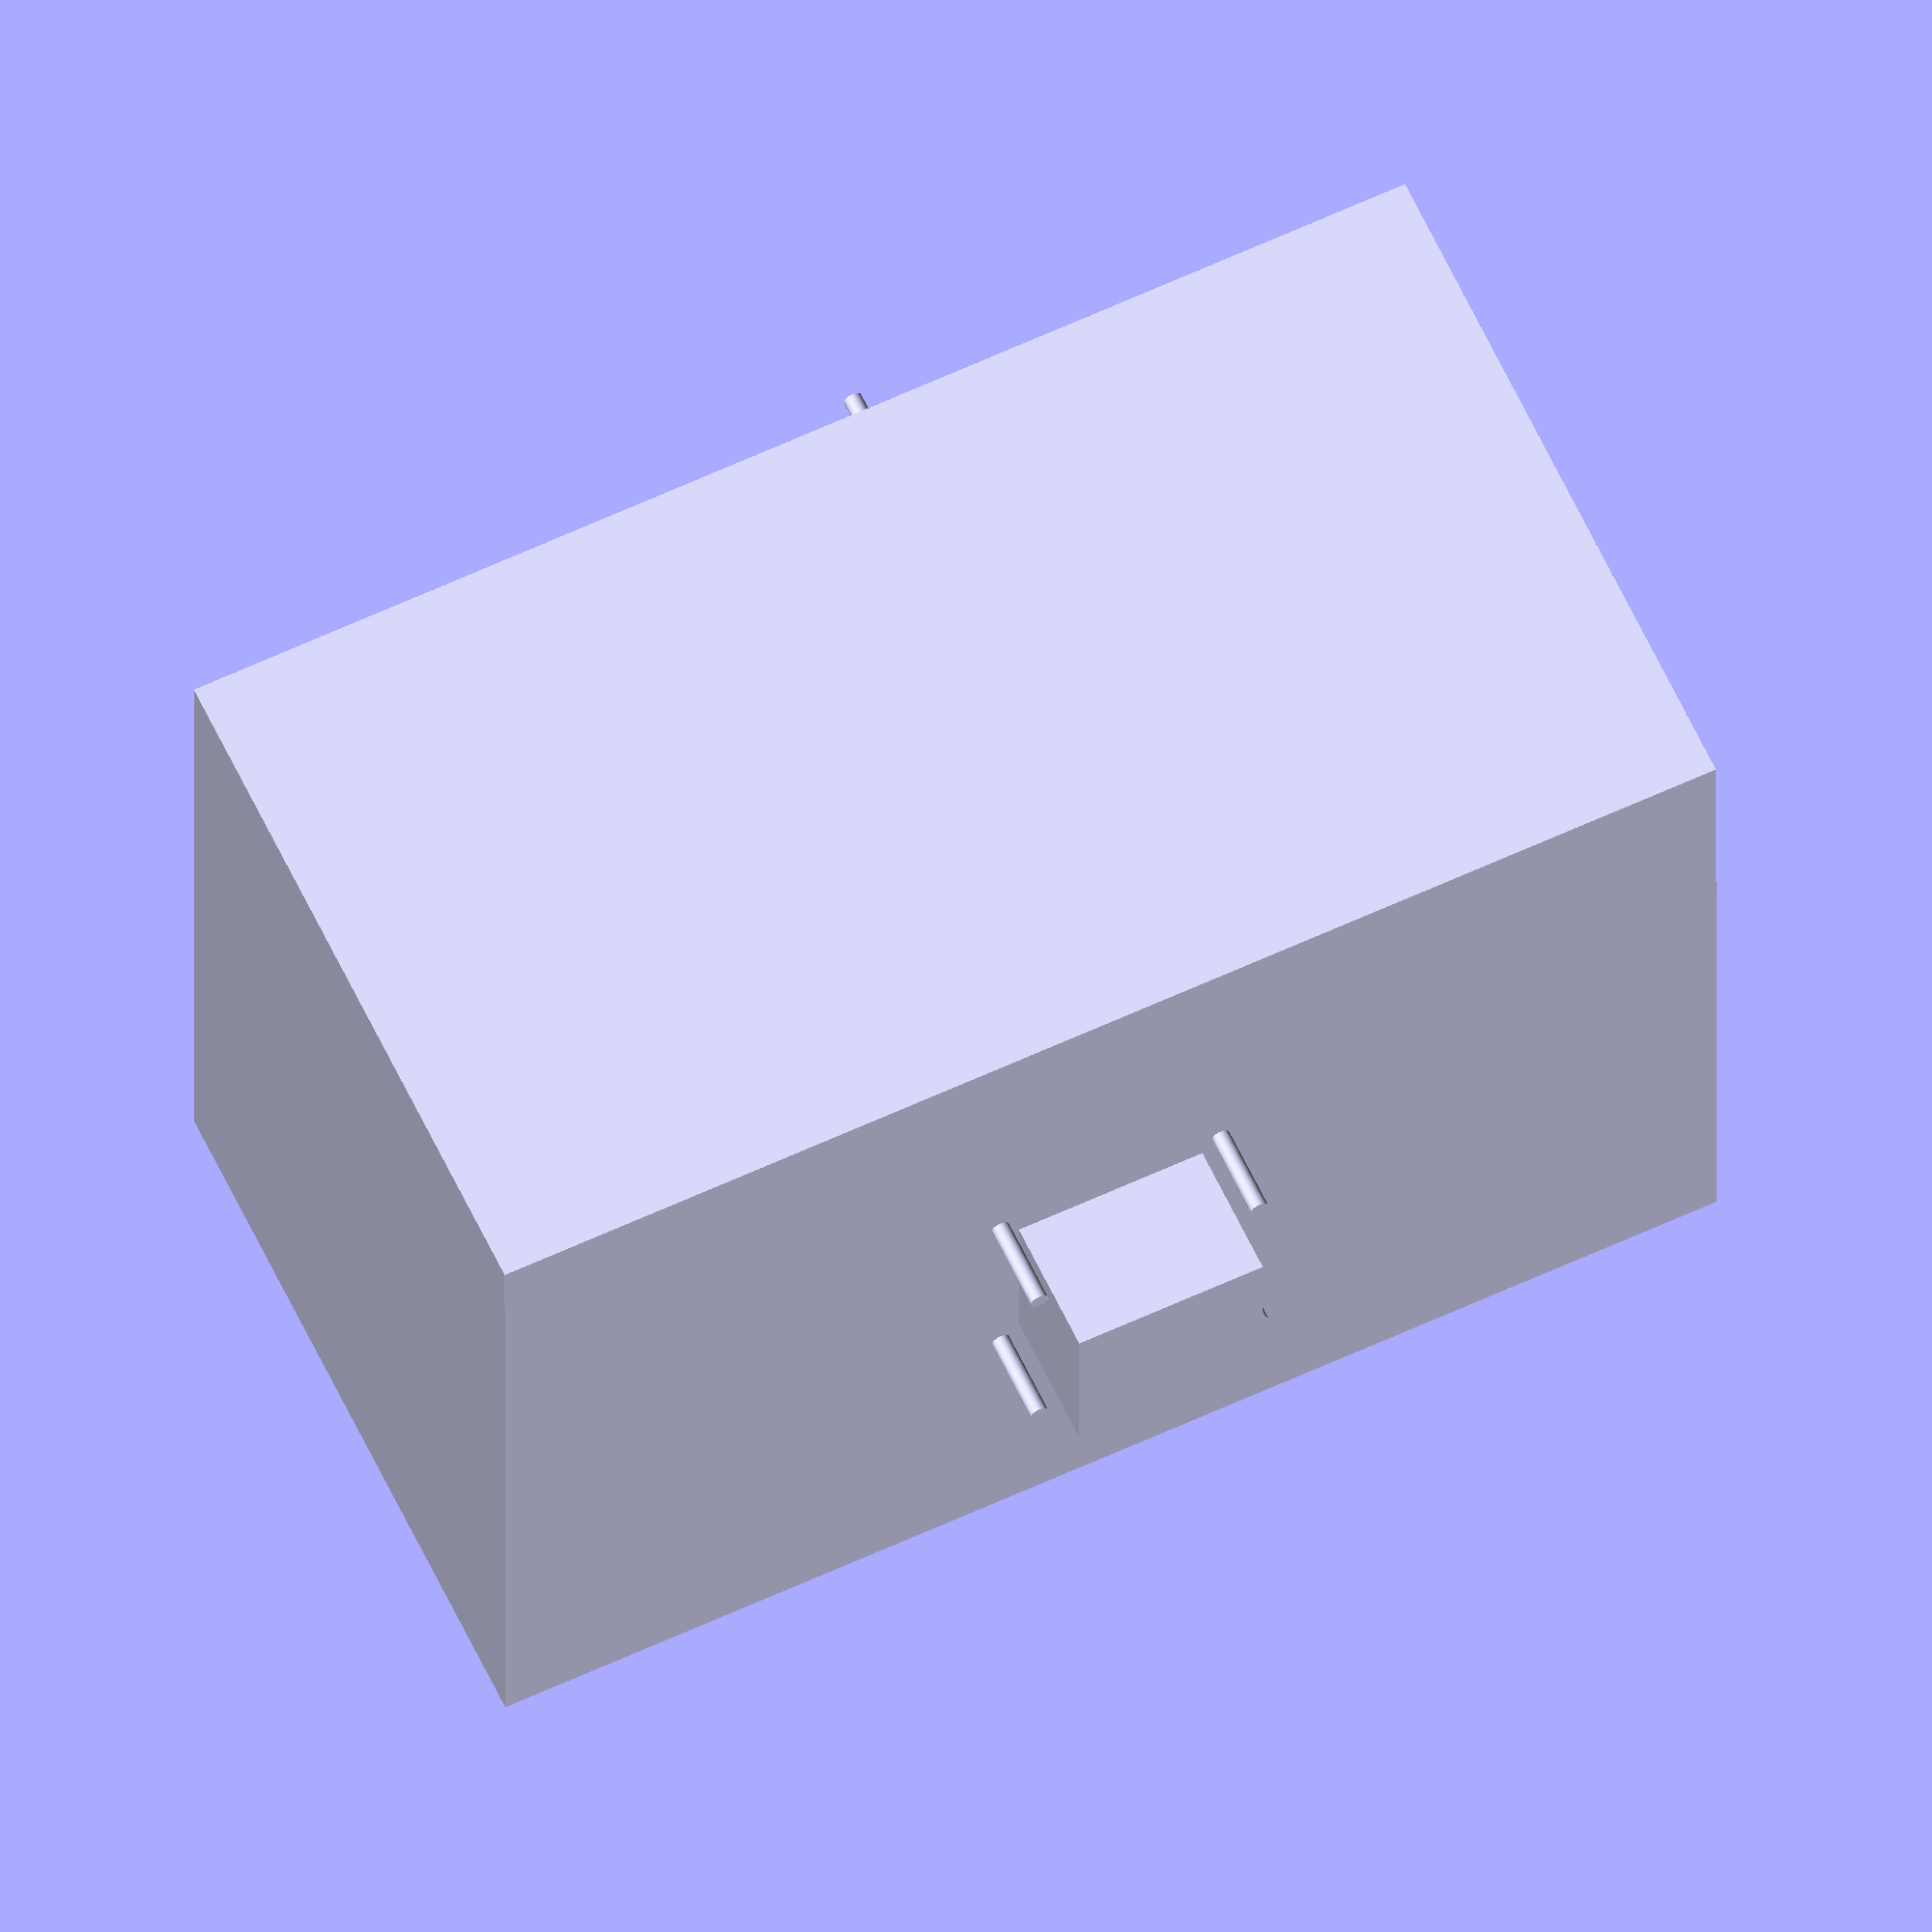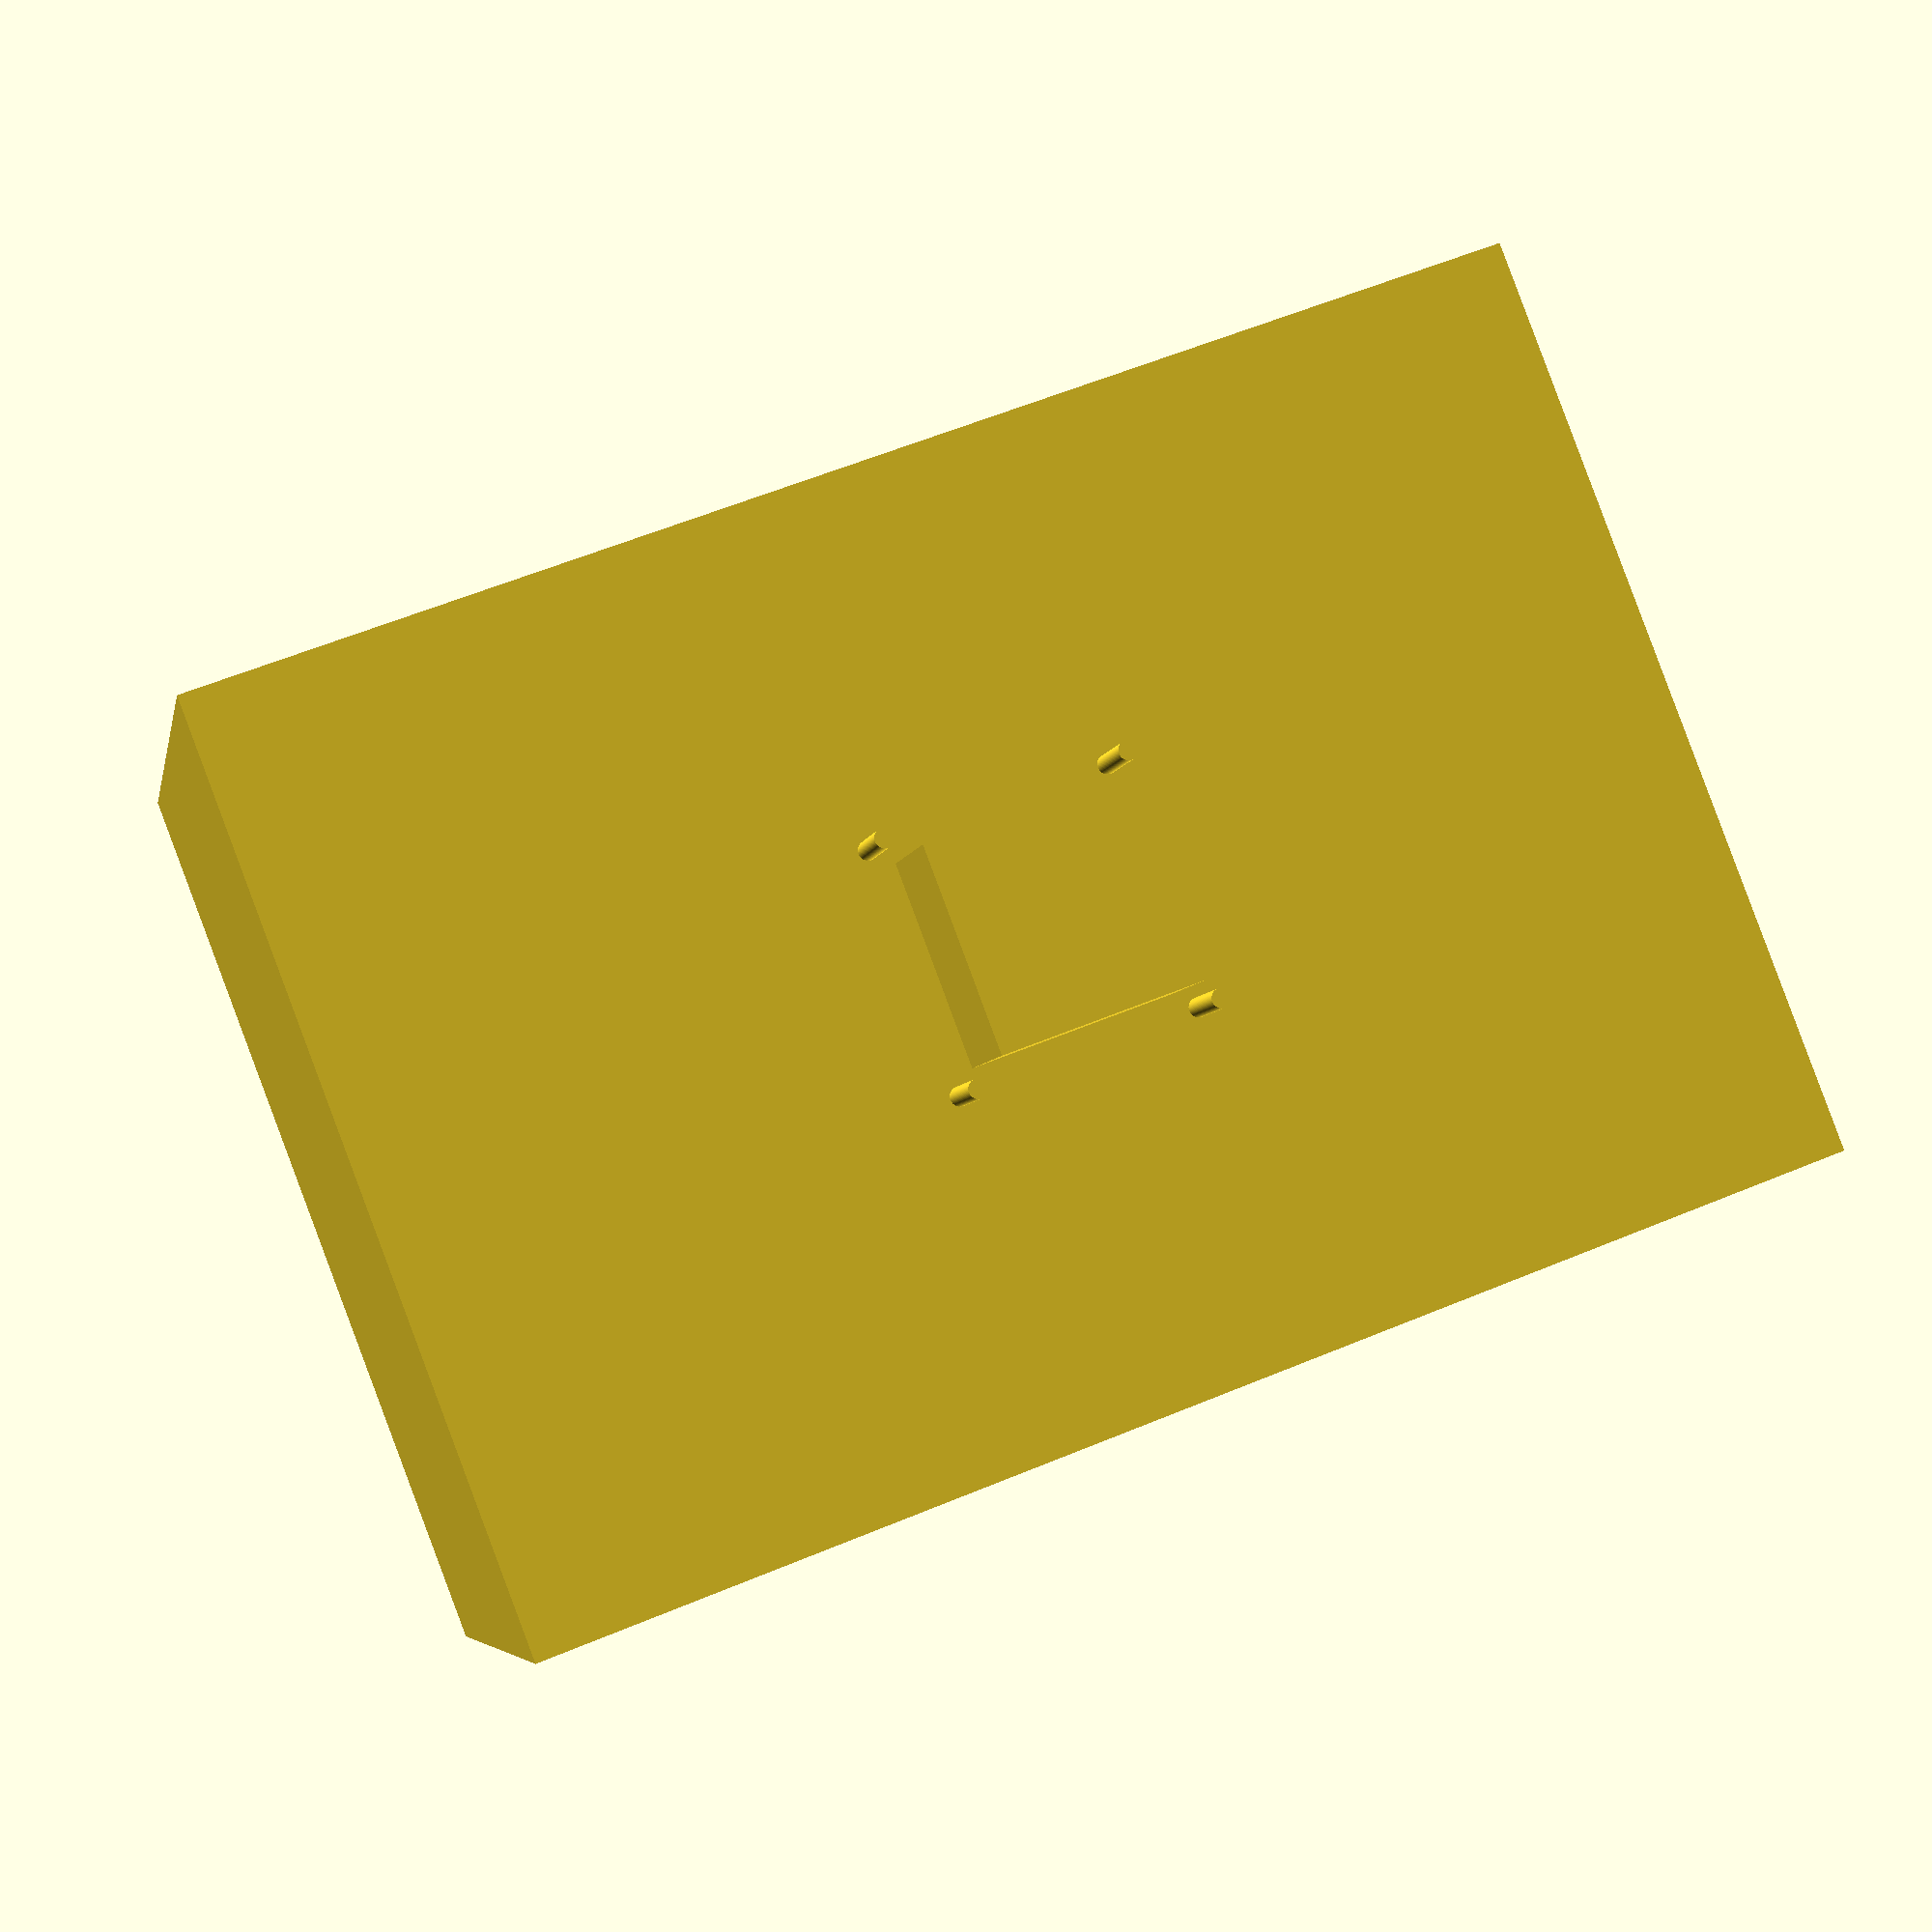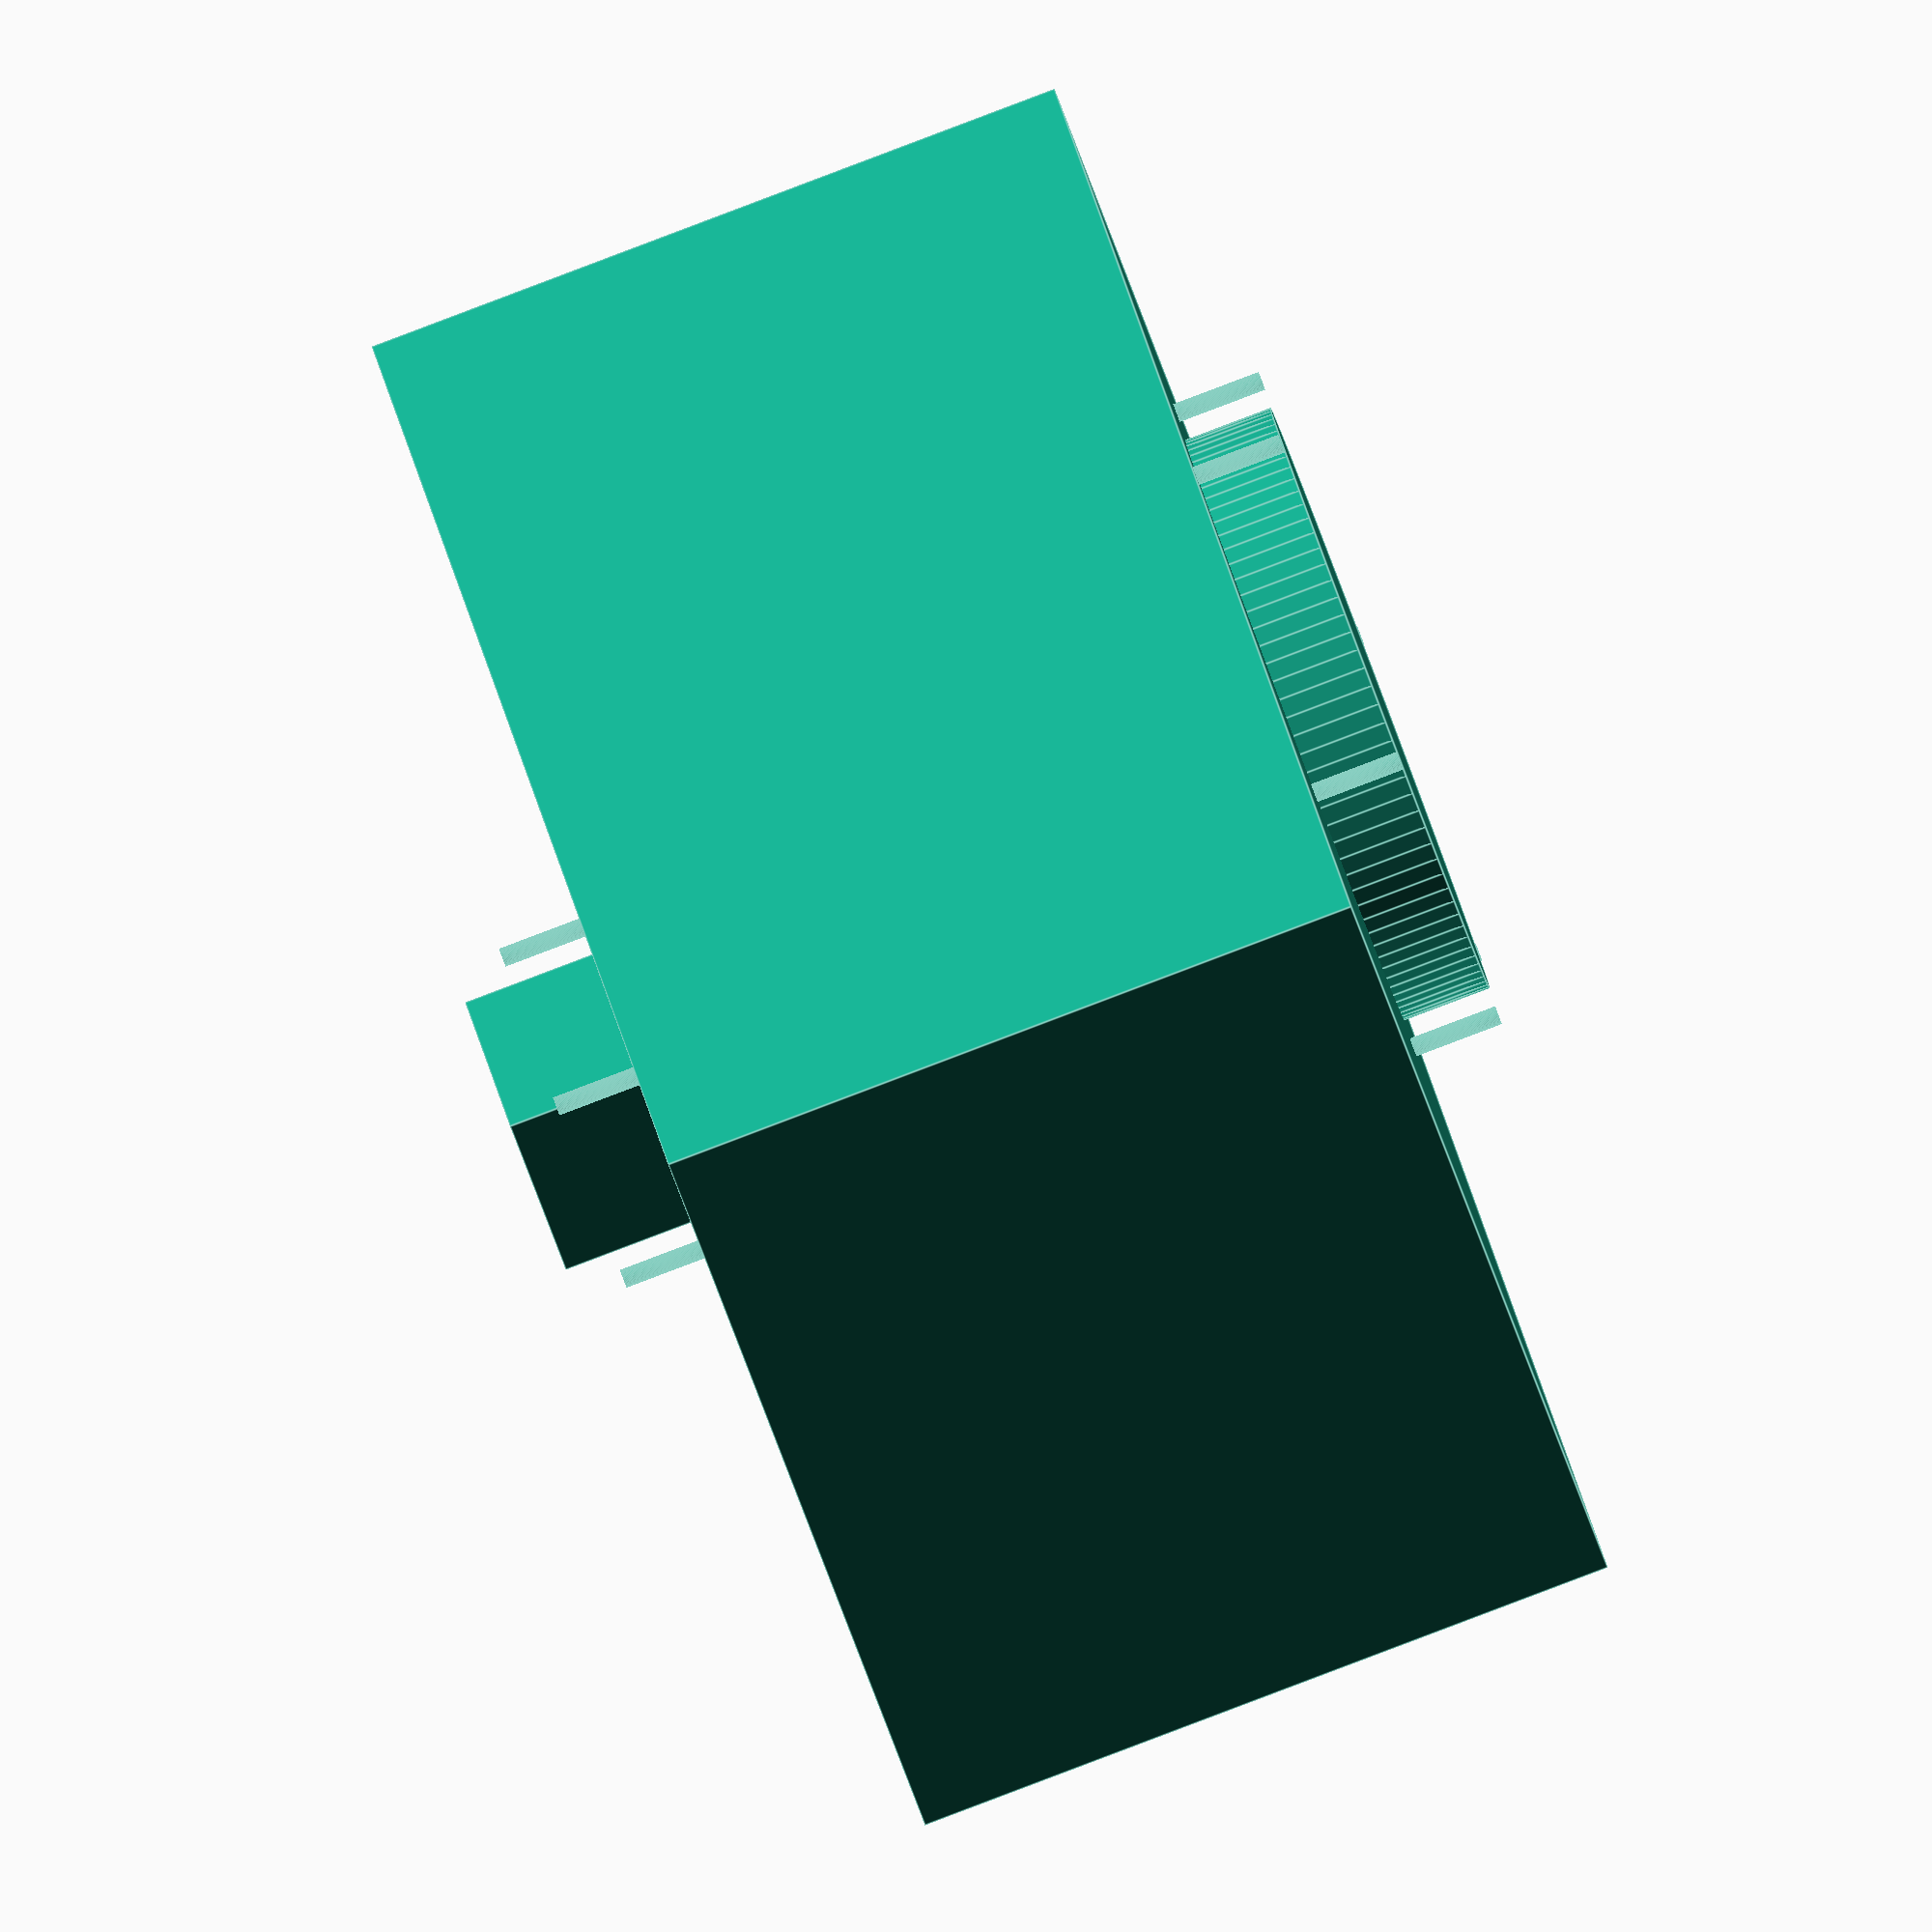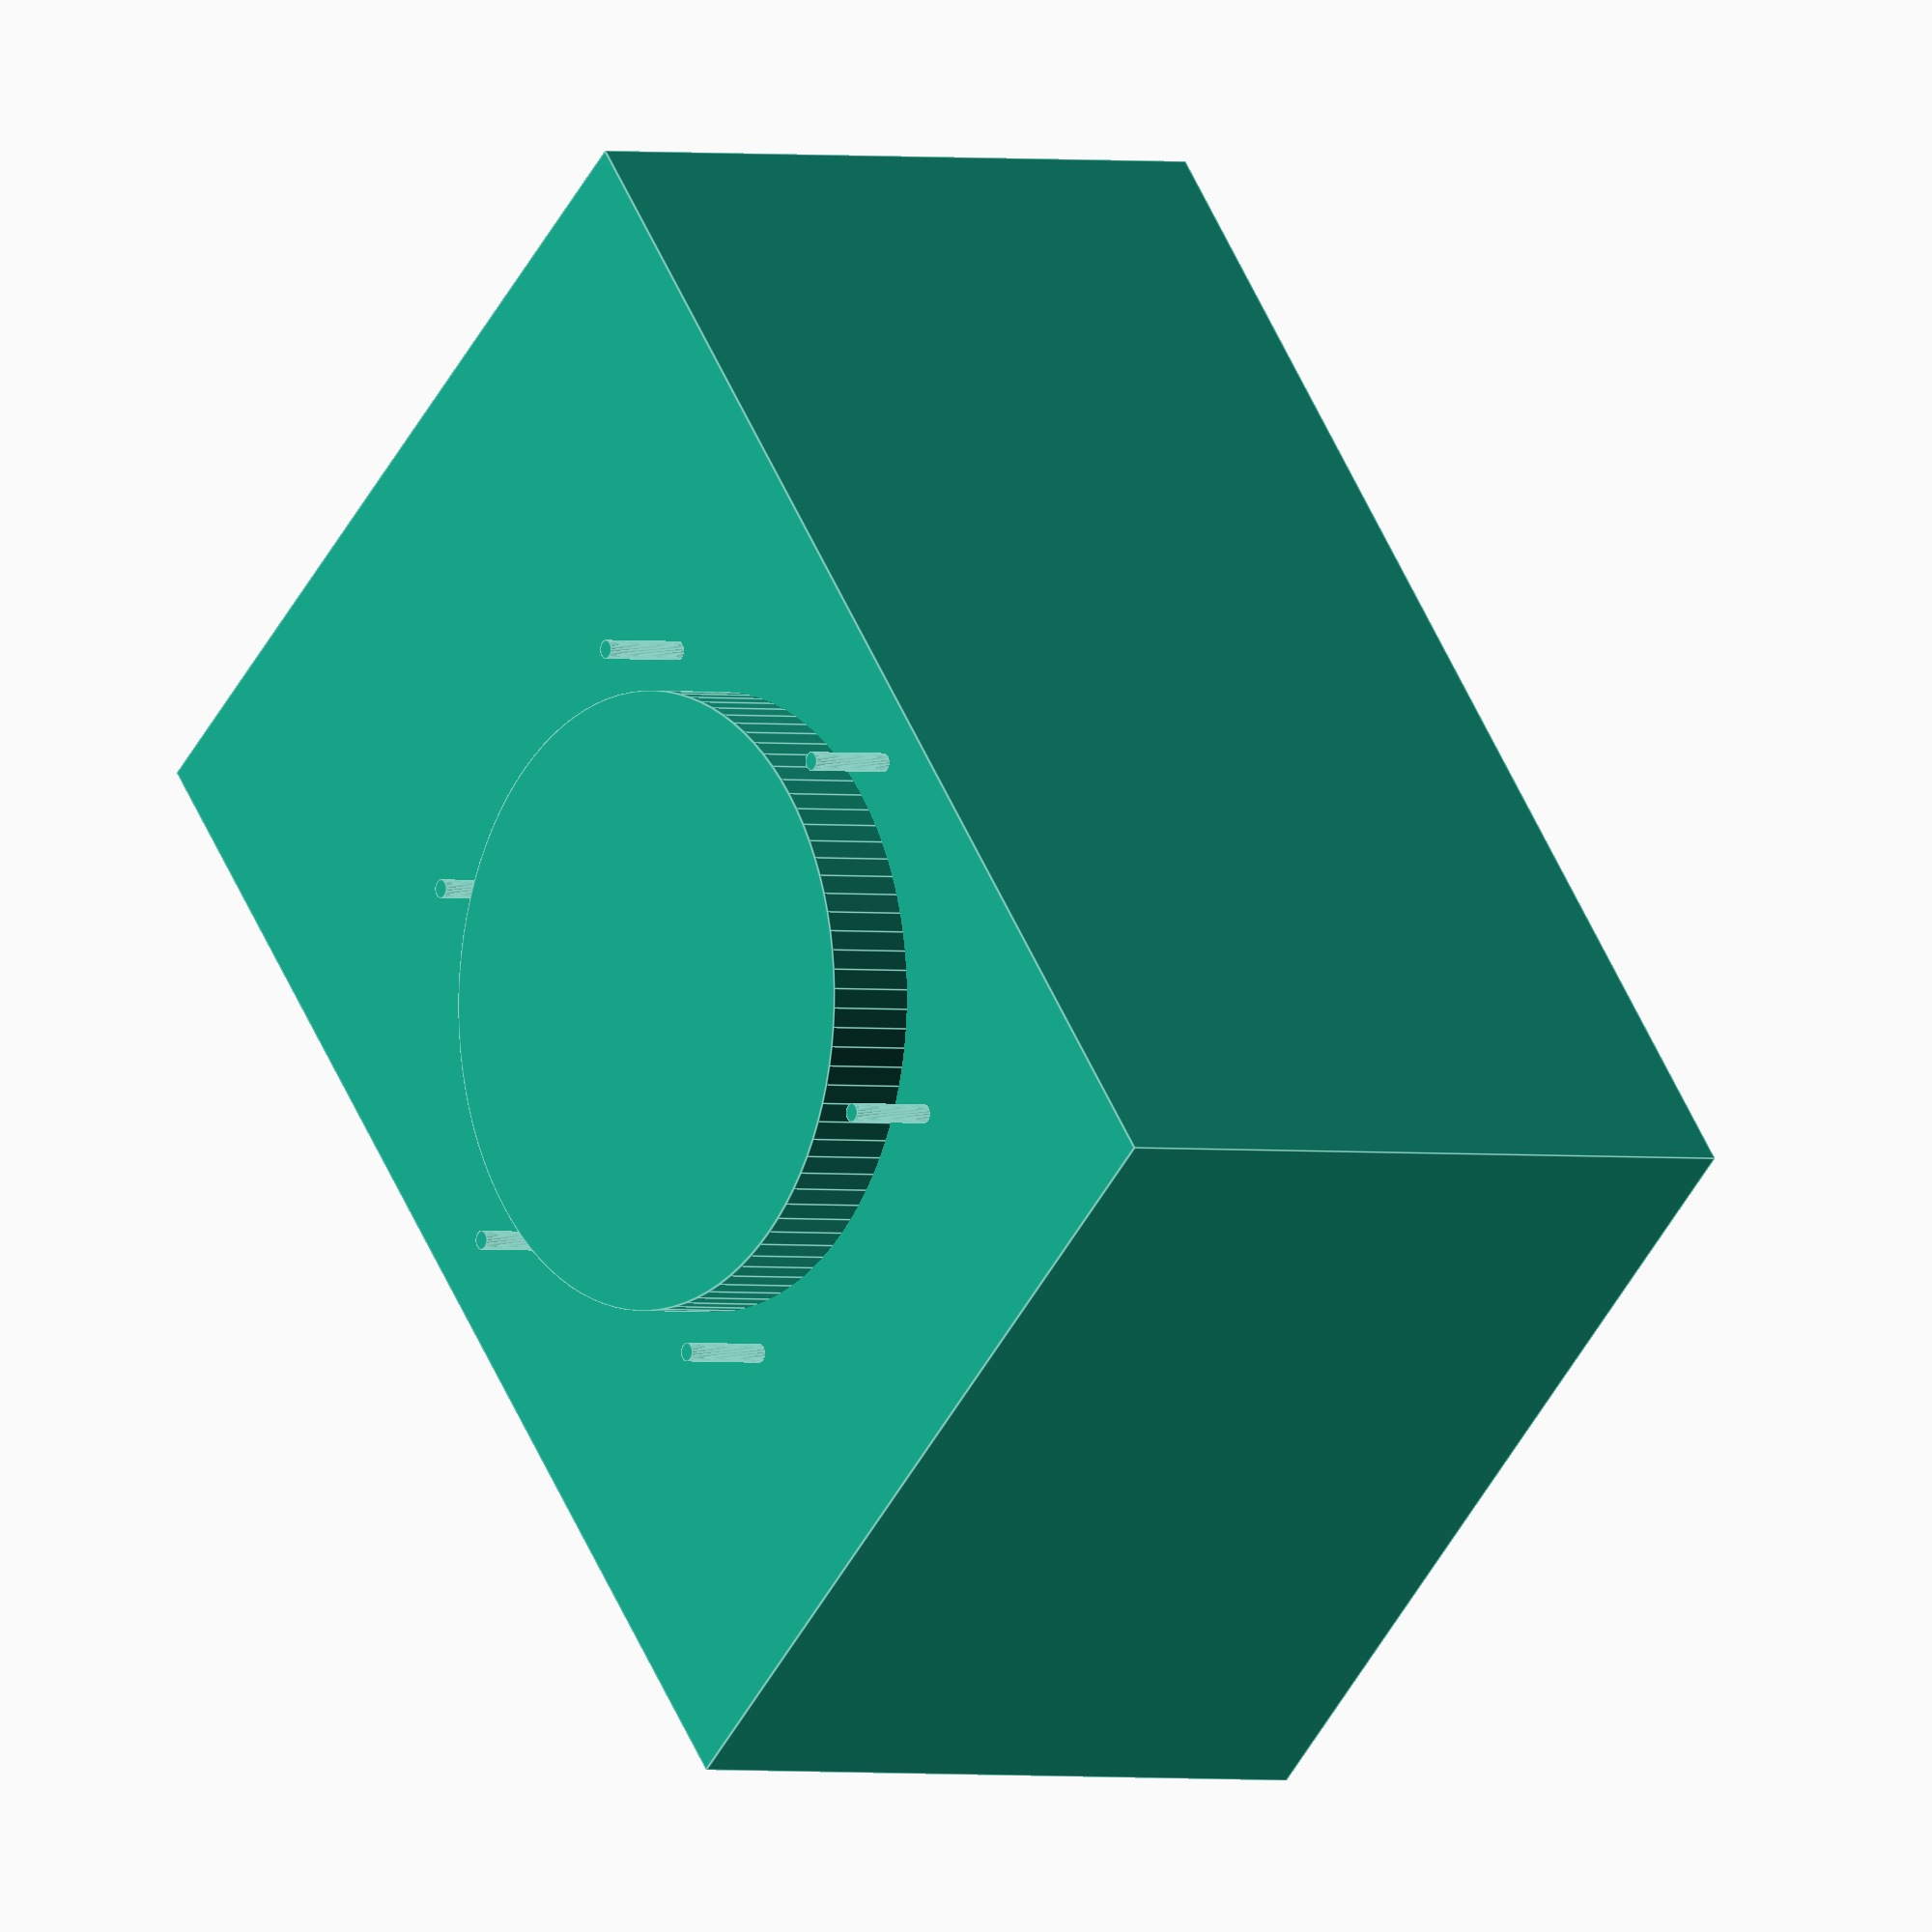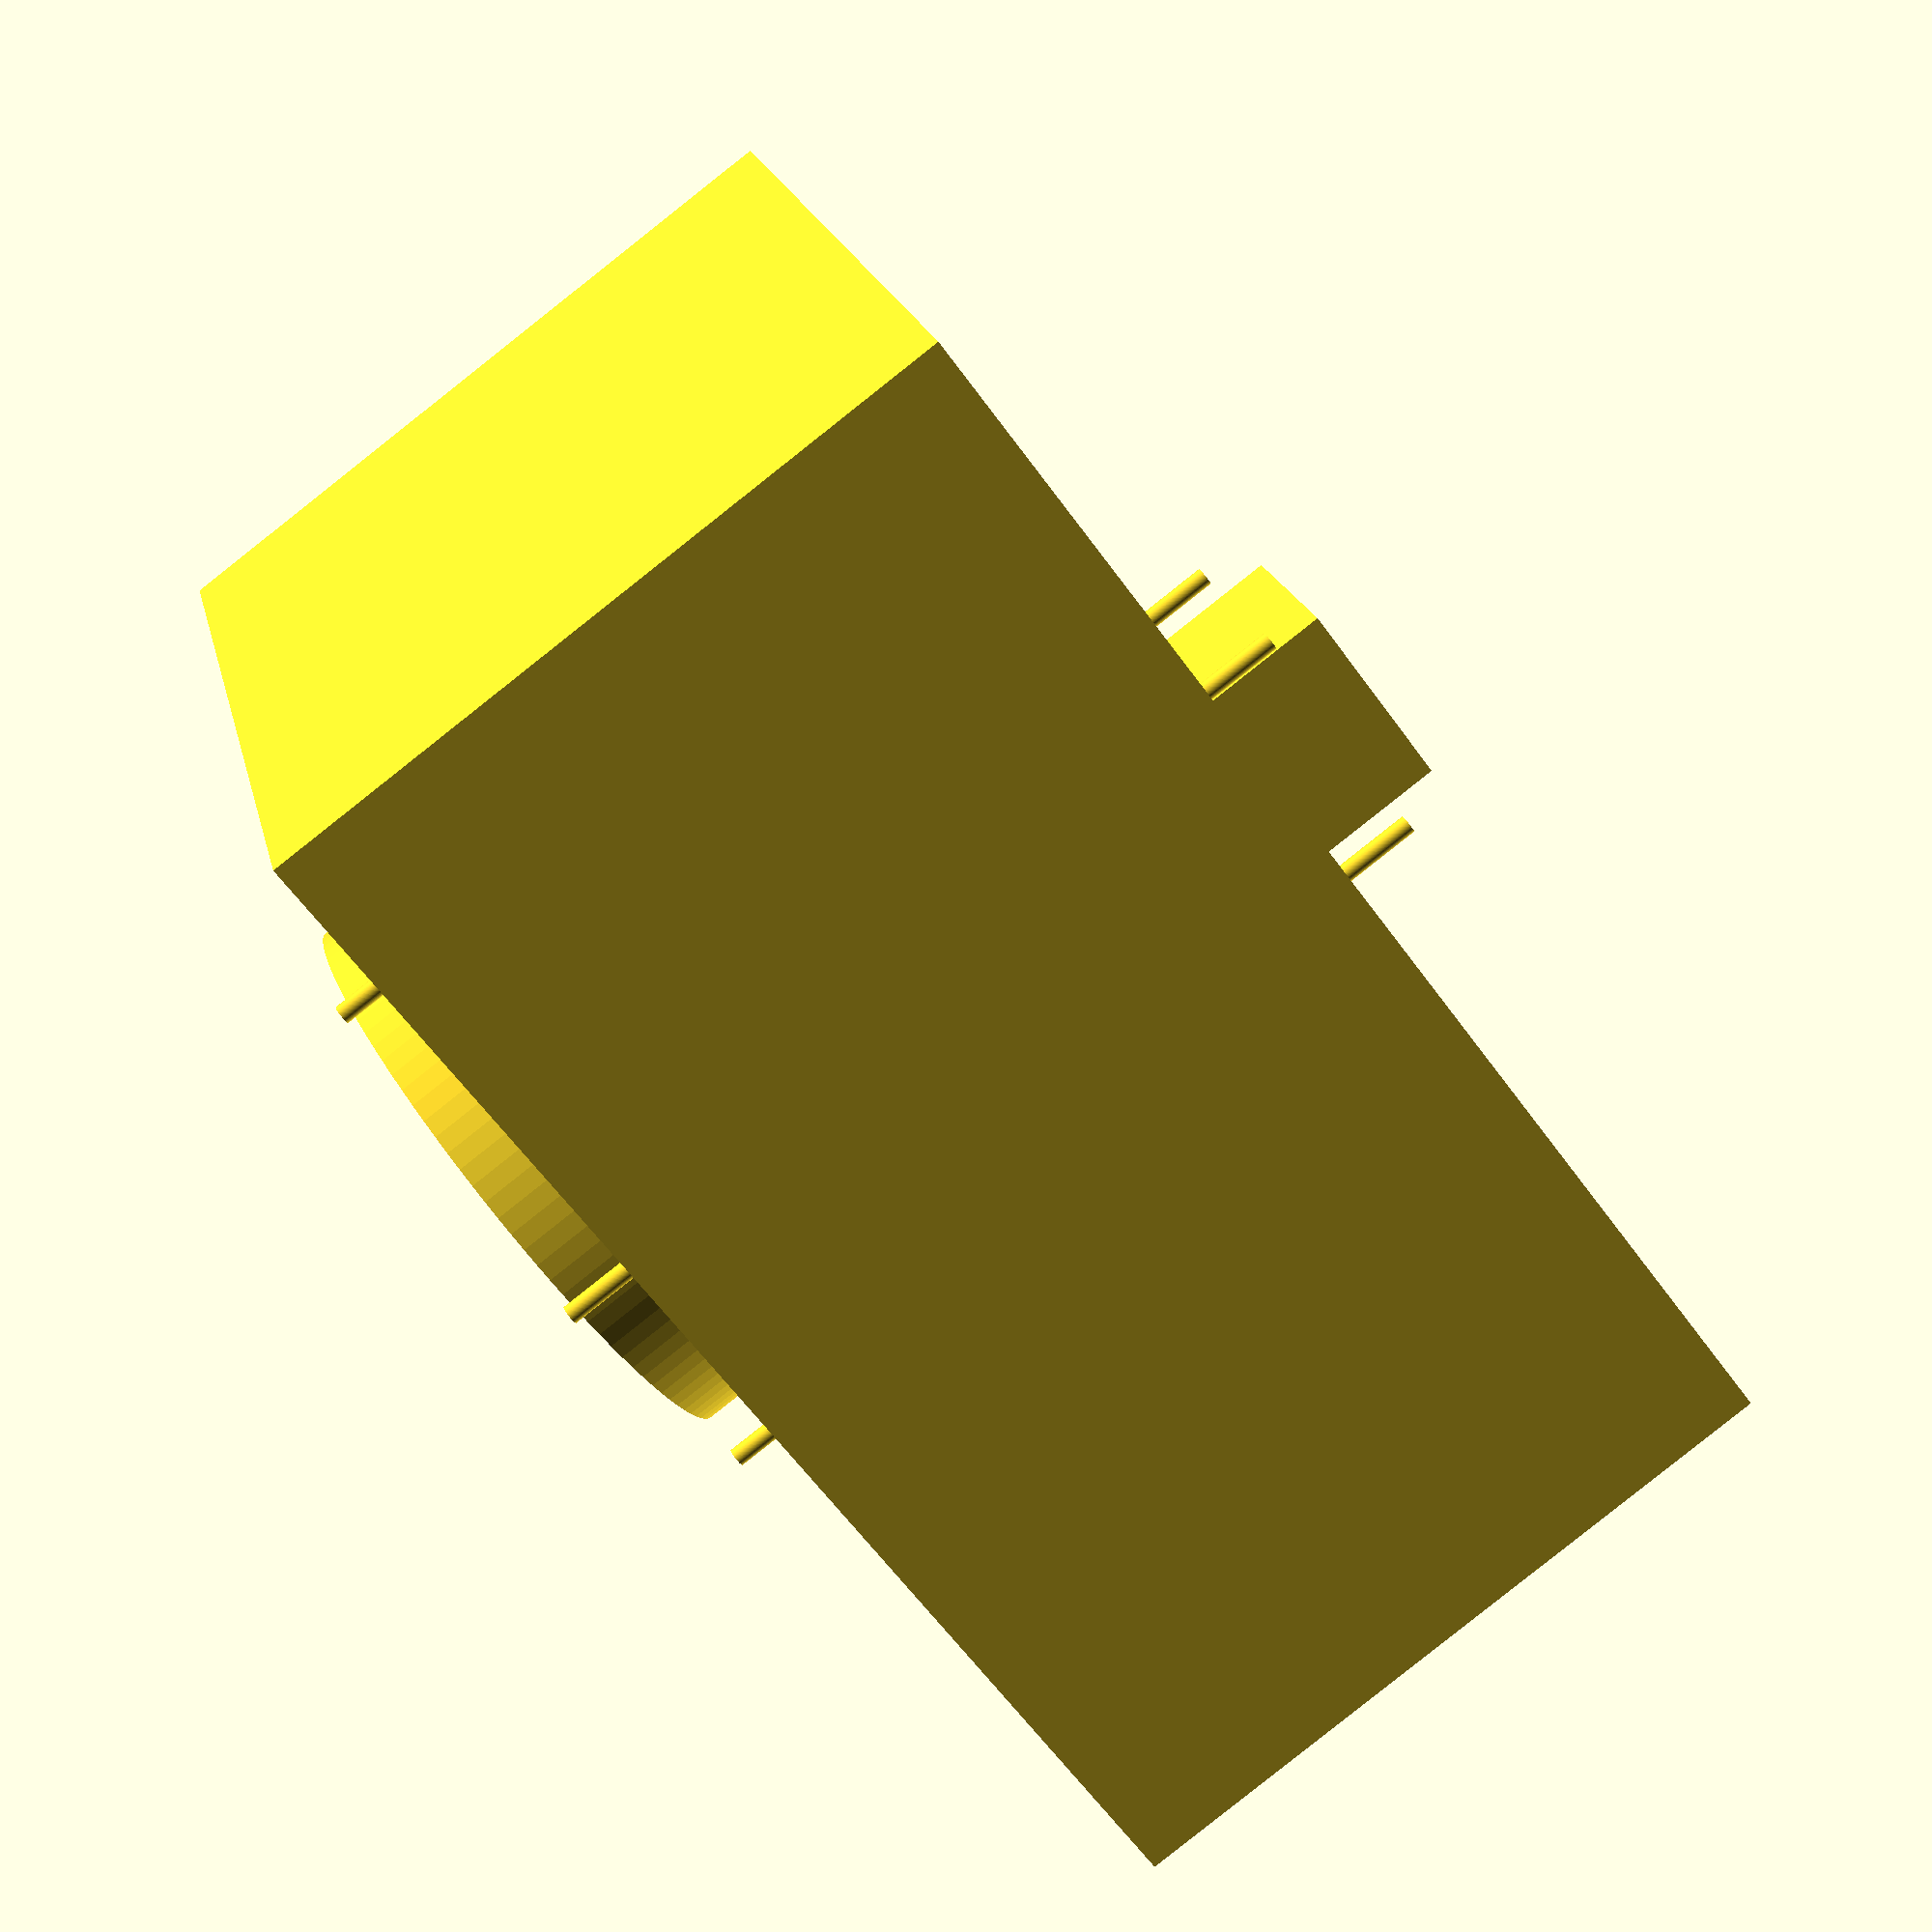
<openscad>
// 3D speaker box module
// The adding of parts occurs in a weird way.
// I should change it so all of the solid prts that stay (like the box) are in one module and then all of the parts that need to be subtracted simultaneously should be in a different module
// It's currently in a weird order

// compileParts() takes all of the individual shapes and compiles them together
module compileParts() {
    // addTerminal();
    // driverHole();
    // makeBox();
    addScrews();
}

module minusParts() {
    $fn = 100;
    // Inside box
    insideBox();
    
    // Driver
    driverHole();
    
    // Terminal
    terminal();
    
    // Drivers screws
    translate([2.75, 0, 3]) centerScrews();
    
    // Terminal screws
    translate([2.5, 4, 3.5]) centerTermHoles();
}

module insideBox() {
    translate([0.2, 0.2, 0.2]) cube([4.6, 3.6, 6.6]);
}

// makeBox() creates 5x7x4 hollow box
module makeBox() {
    difference() {cube([5, 4, 7], false); 
                  translate([0.2, 0.2, 0.2]) 
                  cube([4.6, 3.6, 6.6]);};
}

// driverHole() creates the hole for the driver
module driverHole() {
    $fn = 100;
    translate([2.75, .25, 3]) rotate([90, 0, 0]) cylinder(0.5, 1.53, 1.53, false);
}

// DdriverScrews() creates the screw hole shape
module driverScrews() {
    $fn = 100;
    translate([1.77, .25, 0]) rotate([90, 0, 0]) cylinder(0.5, 0.046875, 0.046875, false);
}

// addDriver() adds the hole to the hollow box
module addDriver() {
    $fn = 100;
    difference() {makeBox(); driverHole(); };
}

// terminal() makes the speaker terminal shape
module terminal() {
    translate([2, 3.5, 3]) cube([1, 1, 1], false);
}
  
// addTerminal() adds the speaker terminal hole to the box
module addTerminal() {
    difference() {addDriver(); terminal(); };
}

// centerScrews() creates 6 screw shapes and centers them around the driver hole (coordinates hard-coded)
module centerScrews() { 
    driverScrews();
    rotate([0, 60, 0]) driverScrews();
    rotate([0, 120, 0]) driverScrews();
    rotate([0, 180, 0]) driverScrews();
    rotate([0, 240, 0]) driverScrews();
    rotate([0, 300, 0]) driverScrews();
}

module terminalHoles() {
    $fn = 100;
    translate([0.6, 0.25, 0.6]) rotate([90, 0, 0])
    cylinder(0.5, 0.046875, 0.046875, false);
}

module centerTermHoles() {
    terminalHoles();
    translate([0, 0, -1.2]) terminalHoles();
    translate([-1.2, 0, -1.2]) terminalHoles();
    translate([-1.2, 0, 0]) terminalHoles();
}
module addScrews1() {
    // driverscrews
   difference() {addTerminal(); translate([2.75, 0, 3])centerScrews(); }; 
}

// Terminal screws
module addScrews2() {
    difference() {addScrews1(); translate([2.5, 4, 3.5]) centerTermHoles(); };
}

// compileParts();
//driverHole();
// centerScrews();
// addScrews2();
// translate([2.5, 4, 3]) centerTermHoles();
minusParts();
</openscad>
<views>
elev=117.5 azim=269.9 roll=115.2 proj=o view=wireframe
elev=121.9 azim=208.0 roll=113.4 proj=p view=solid
elev=141.2 azim=73.6 roll=192.8 proj=o view=edges
elev=125.8 azim=60.0 roll=23.3 proj=o view=edges
elev=61.3 azim=285.2 roll=215.6 proj=p view=solid
</views>
